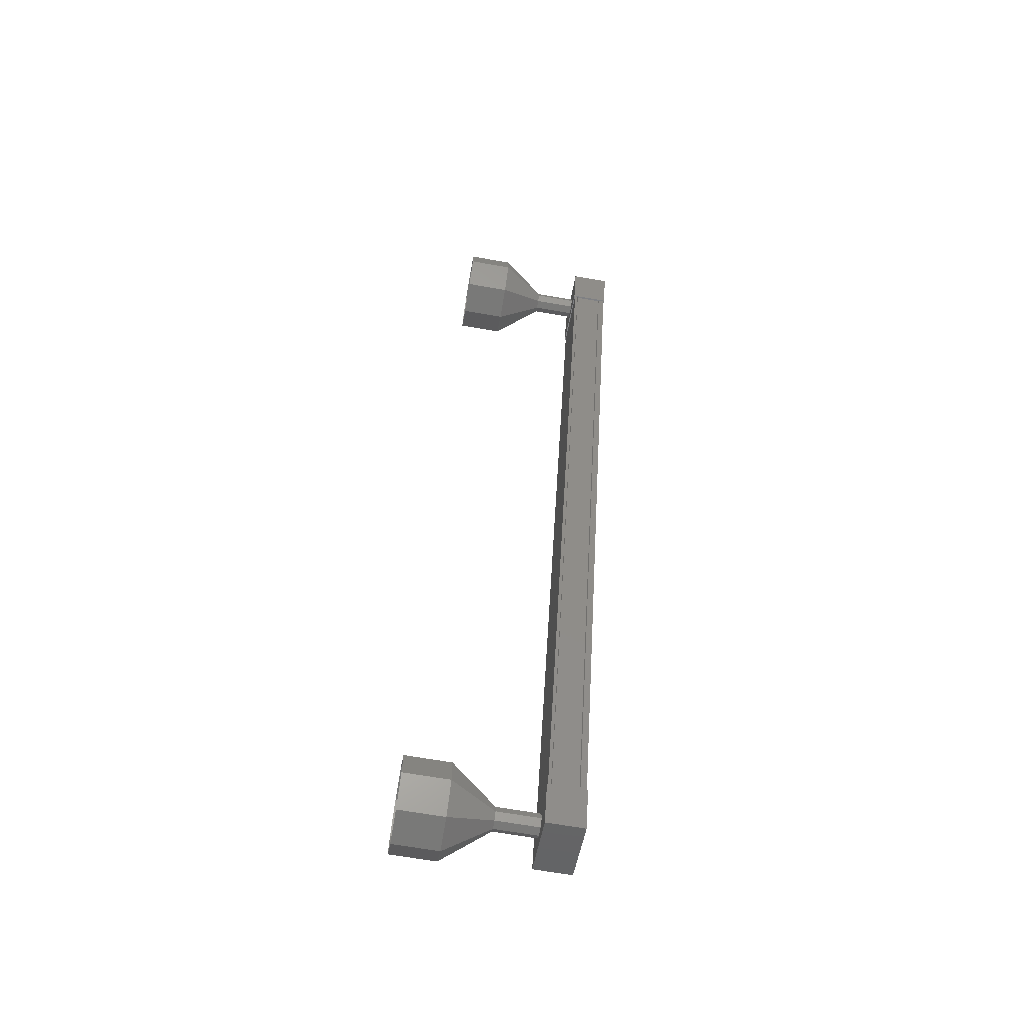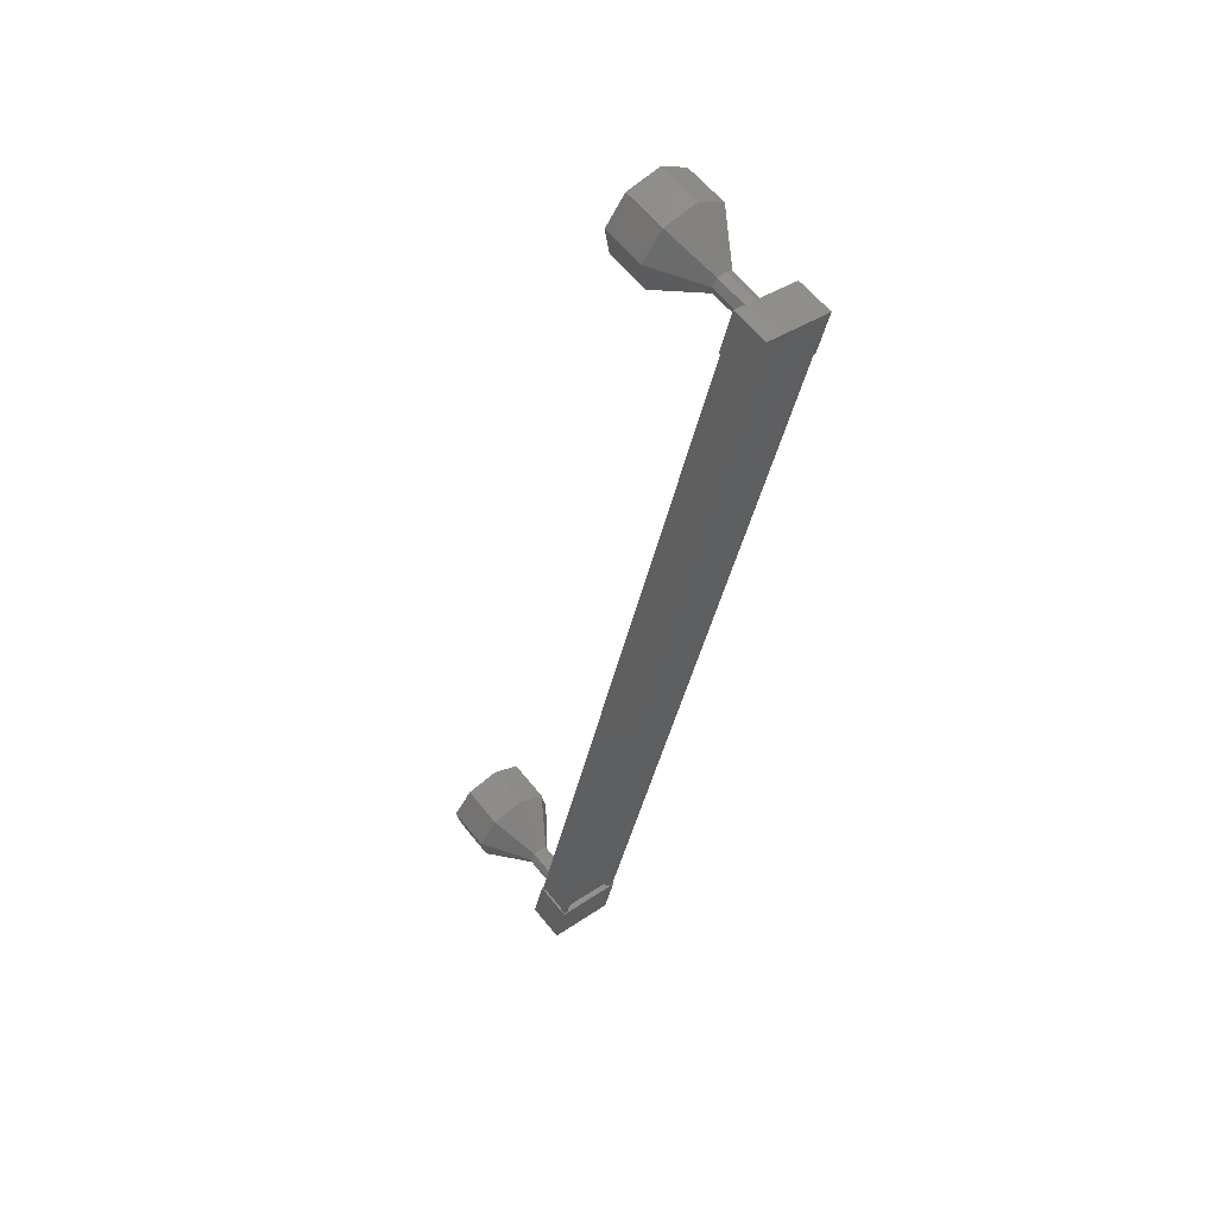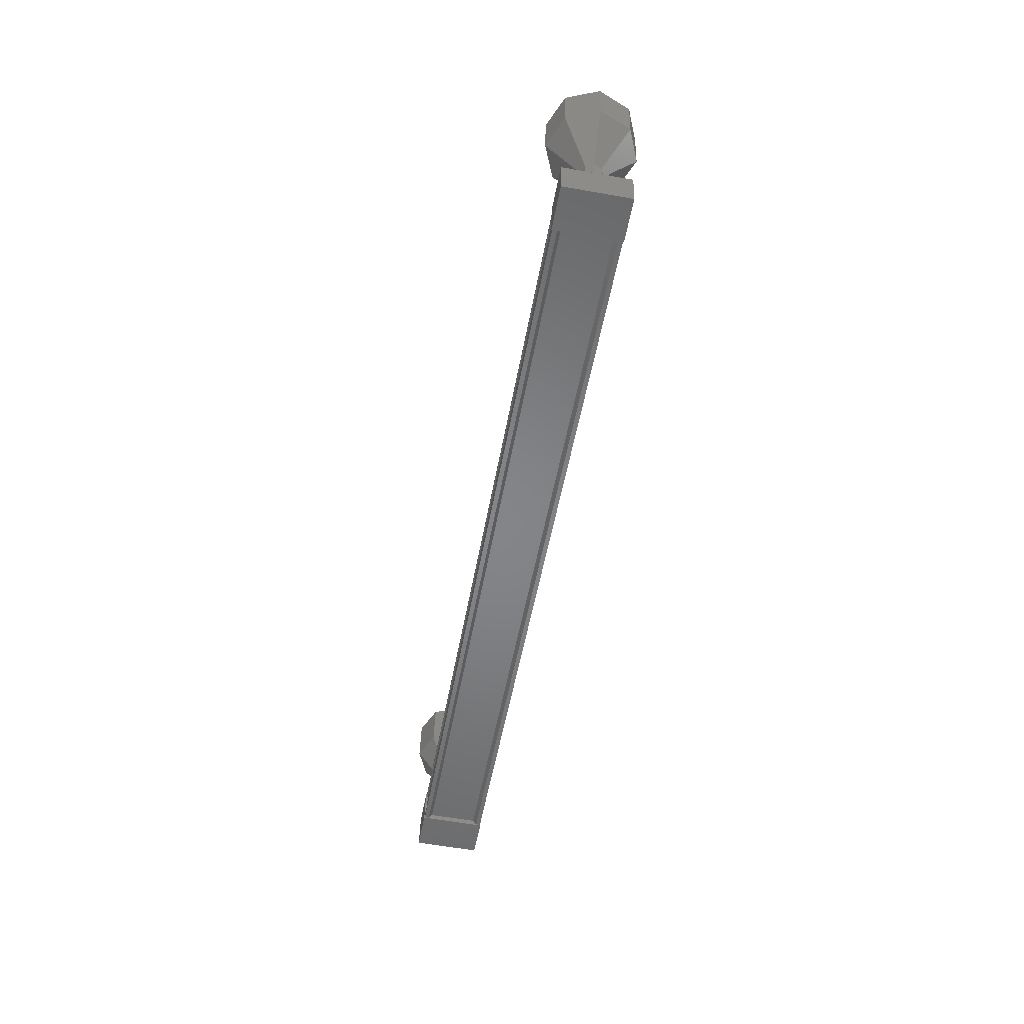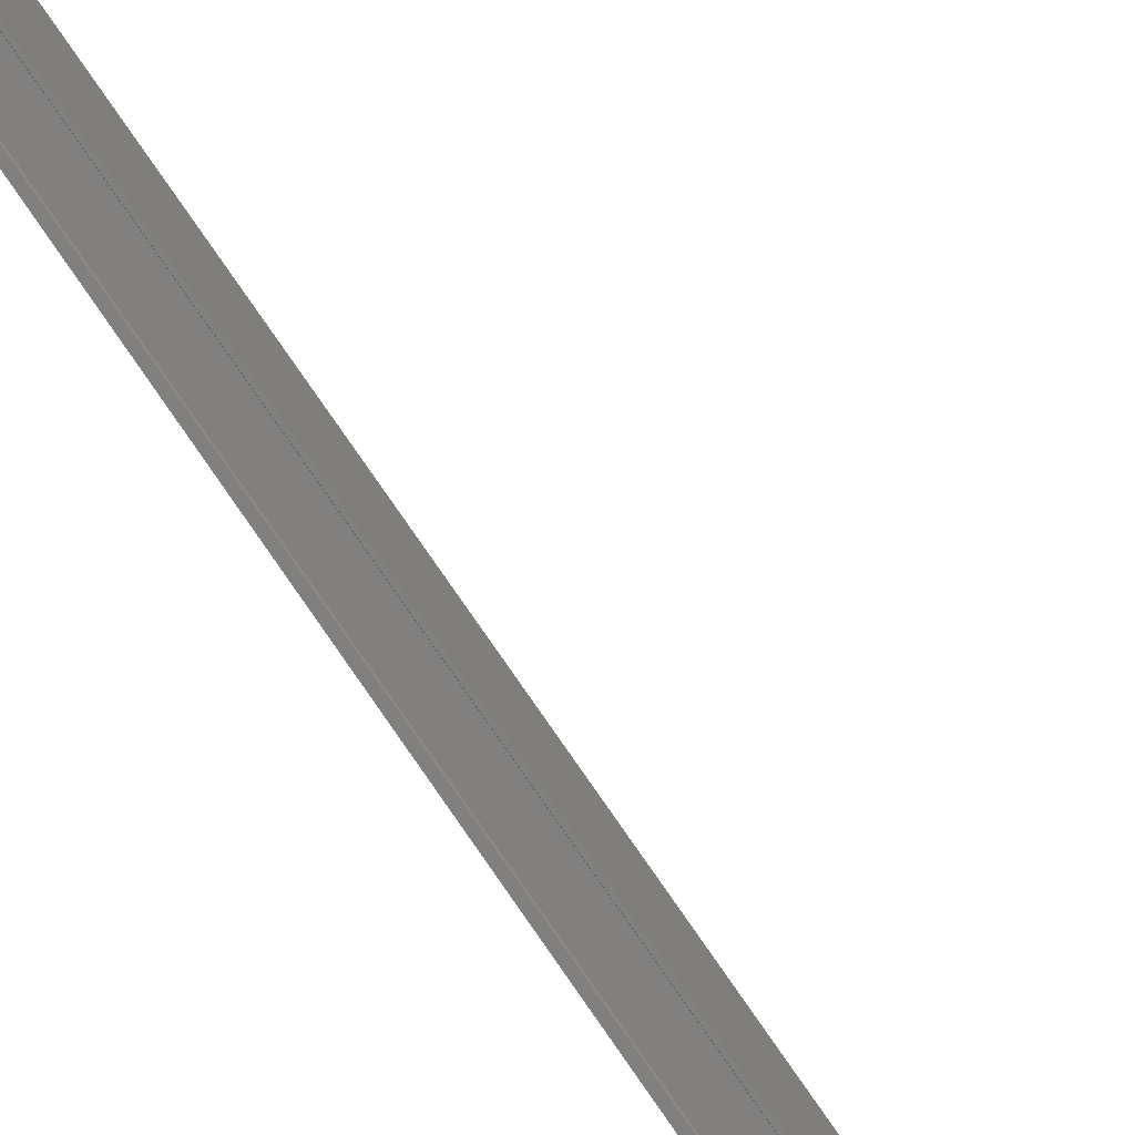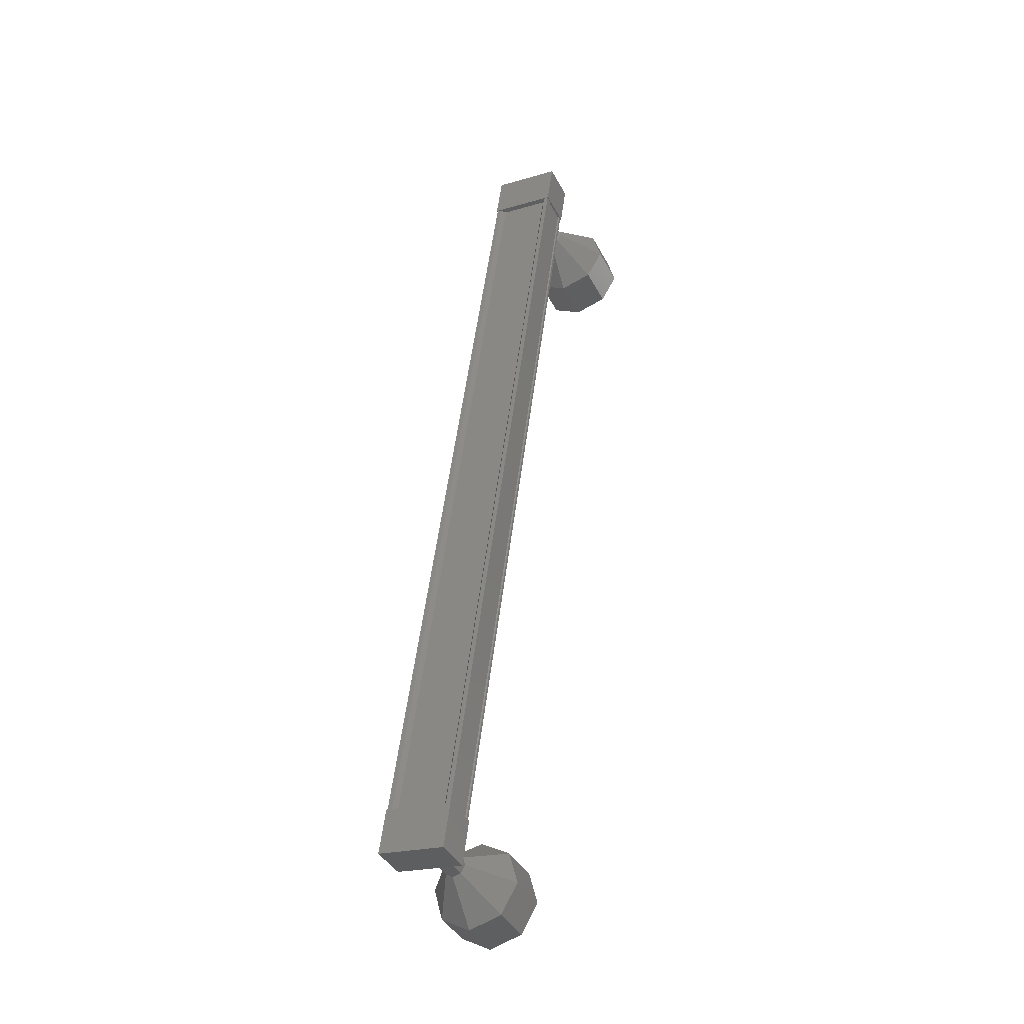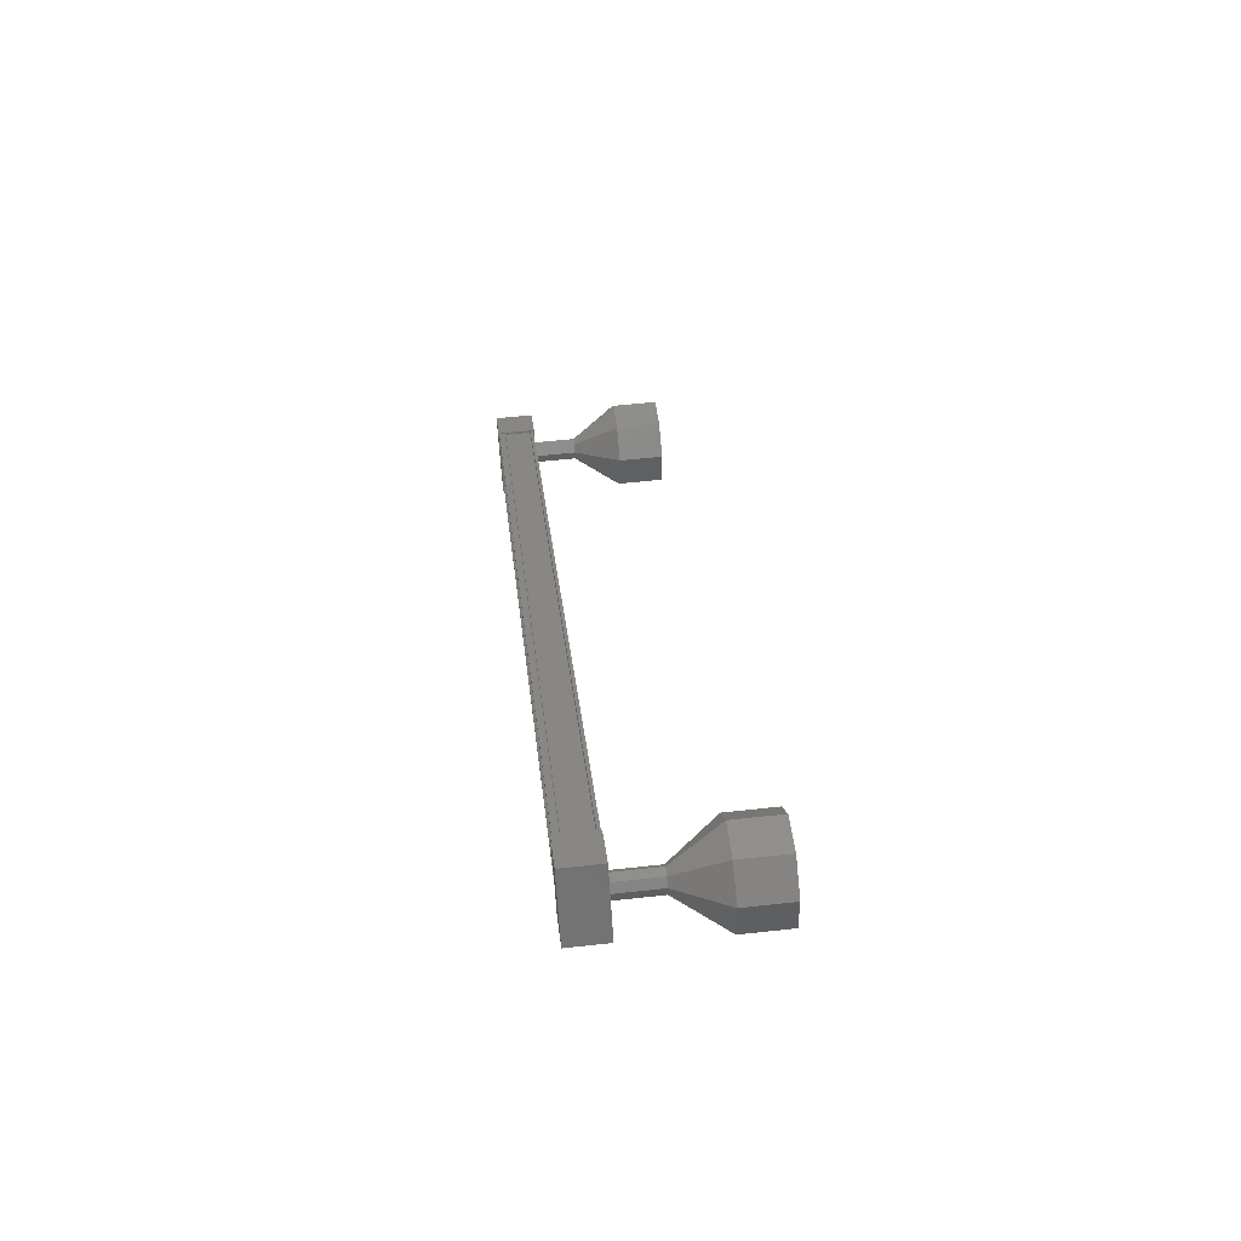
<metadata>
{"format":"stl","ext":"stl","renderer":"f3d","projection":"perspective","resolution":1024,"background":"white","views":[{"elev":-38.7,"azim":-162.8,"up":"+Z"},{"elev":54.2,"azim":-103.1,"up":"+Z"},{"elev":32.6,"azim":-63.0,"up":"+Z"},{"elev":67.7,"azim":-35.9,"up":"+Y"},{"elev":-45.5,"azim":-38.7,"up":"+Z"},{"elev":-73.6,"azim":29.8,"up":"+Z"}]}
</metadata>
<code>
# stl→obj: 122 verts, 152 faces
v 266.7 -84.7 164.3
v 266.6 -84.82 164.3
v 266.6 -88.53 182.7
v 266.7 -88.62 182.7
v 266.2 -87.44 183
v 266.1 -87.42 183
v 266.1 -83.71 164.5
v 266 -87.33 183
v 266 -83.62 164.5
v 266.7 -87.01 183.1
v 266.7 -83.3 164.6
v 266.7 -87.04 183
v 266.7 -83.33 164.6
v 266.2 -83.58 164.6
v 266.7 -88.41 182.8
v 266.2 -83.73 164.5
v 266.2 -83.56 164.6
v 266.2 -87.27 183
v 266.2 -87.29 183
v 266.7 -88.74 183.2
v 266.8 -87.05 183.5
v 266 -87.41 183.5
v 266 -87.22 182.5
v 266.7 -88.54 182.2
v 266.8 -86.85 182.5
v 267.4 -88.18 182.3
v 267.4 -88.38 183.3
v 266 -83.71 165.1
v 266.7 -85.04 164.8
v 266.8 -83.35 165.1
v 267.4 -84.68 164.9
v 267.4 -84.48 163.9
v 266.7 -84.84 163.8
v 266 -83.52 164.1
v 266.8 -83.15 164.2
v 266.7 -84.91 164.3
v 266.8 -84.86 164.3
v 266.8 -88.56 182.7
v 266.8 -84.82 164.3
v 266.8 -88.53 182.7
v 267.3 -84.58 164.4
v 267.3 -88.28 182.8
v 267.3 -84.6 164.3
v 267.3 -88.31 182.8
v 267.4 -84.57 164.4
v 267.4 -88.28 182.8
v 266.8 -83.27 164.6
v 266.8 -86.98 183.1
v 267.9 -83.47 164.4
v 268.8 -82.89 163.7
v 268 -83.64 164.4
v 269.2 -83.57 163.9
v 268.1 -83.74 164.6
v 269.3 -83.97 164.5
v 268 -83.71 164.7
v 269.2 -83.85 165.3
v 267.9 -83.56 164.8
v 268.8 -83.28 165.7
v 267.9 -83.39 164.8
v 268.5 -82.6 165.5
v 267.8 -83.29 164.6
v 268.4 -82.2 164.9
v 267.9 -83.32 164.5
v 268.5 -82.32 164.1
v 267.1 -87.59 182.6
v 268 -87.16 182.7
v 267.1 -87.76 182.7
v 268 -87.33 182.8
v 267.2 -87.85 182.8
v 268.1 -87.43 182.9
v 267.1 -87.83 183
v 268 -87.4 183.1
v 267.1 -87.68 183.1
v 268 -87.25 183.2
v 267 -87.51 183.1
v 267.9 -87.08 183.2
v 267 -87.41 182.9
v 267.8 -86.98 183
v 267 -87.44 182.7
v 267.9 -87.01 182.8
v 268.8 -86.58 182.1
v 269.7 -86.15 182.2
v 269.2 -87.26 182.2
v 270.1 -86.83 182.3
v 269.3 -87.66 182.9
v 270.2 -87.23 183
v 269.2 -87.54 183.6
v 270.1 -87.11 183.7
v 268.8 -86.98 184
v 269.7 -86.55 184.1
v 268.5 -86.3 183.9
v 269.4 -85.87 184
v 268.4 -85.9 183.2
v 269.3 -85.47 183.3
v 268.5 -86.02 182.5
v 269.4 -85.59 182.6
v 267.9 -87.16 182.7
v 267.9 -87.26 183.2
v 267.9 -87.09 183.2
v 267.8 -86.99 183
v 267.9 -87.02 182.8
v 267.1 -83.89 164.3
v 268 -83.46 164.4
v 267.1 -84.06 164.3
v 268 -83.63 164.4
v 267.2 -84.16 164.5
v 268.1 -83.73 164.6
v 267.1 -84.13 164.7
v 268 -83.7 164.7
v 267.1 -83.99 164.8
v 268 -83.56 164.8
v 267 -83.82 164.7
v 267 -83.72 164.6
v 267 -83.75 164.4
v 269.4 -81.89 164.2
v 269.7 -82.46 163.8
v 270.1 -83.14 164
v 270.2 -83.54 164.6
v 270.1 -83.42 165.3
v 269.7 -82.85 165.8
v 269.4 -82.17 165.6
v 269.3 -81.77 165
f 1 2 3
f 3 2 4
f 5 6 7
f 7 6 8
f 8 9 7
f 10 11 12
f 12 11 13
f 13 14 12
f 3 15 1
f 1 15 5
f 5 16 1
f 7 16 5
f 9 8 17
f 17 8 18
f 18 14 17
f 19 14 18
f 12 14 19
f 20 21 22
f 22 21 23
f 23 24 22
f 25 24 23
f 26 24 25
f 25 21 26
f 26 21 27
f 27 21 20
f 20 24 27
f 22 24 20
f 28 29 30
f 30 29 31
f 31 32 30
f 29 32 31
f 33 32 29
f 29 34 33
f 33 34 32
f 32 34 35
f 35 30 32
f 34 30 35
f 28 30 34
f 34 29 28
f 2 36 4
f 4 36 37
f 37 38 4
f 39 38 37
f 40 38 39
f 39 41 40
f 40 41 42
f 42 41 43
f 43 44 42
f 45 44 43
f 46 44 45
f 45 47 46
f 46 47 48
f 48 47 10
f 25 23 21
f 24 26 27
f 47 11 10
f 49 50 51
f 51 50 52
f 52 53 51
f 54 53 52
f 55 53 54
f 54 56 55
f 55 56 57
f 57 56 58
f 58 59 57
f 60 59 58
f 61 59 60
f 60 62 61
f 61 62 63
f 63 62 64
f 64 49 63
f 50 49 64
f 65 66 67
f 67 66 68
f 68 69 67
f 70 69 68
f 71 69 70
f 70 72 71
f 71 72 73
f 73 72 74
f 74 75 73
f 76 75 74
f 77 75 76
f 76 78 77
f 77 78 79
f 79 78 80
f 80 65 79
f 66 65 80
f 81 82 83
f 83 82 84
f 84 85 83
f 86 85 84
f 87 85 86
f 86 88 87
f 87 88 89
f 89 88 90
f 90 91 89
f 92 91 90
f 93 91 92
f 92 94 93
f 93 94 95
f 95 94 96
f 96 81 95
f 82 81 96
f 97 81 68
f 68 81 83
f 83 70 68
f 85 70 83
f 72 70 85
f 85 87 72
f 72 87 98
f 98 87 89
f 89 99 98
f 91 99 89
f 100 99 91
f 91 93 100
f 100 93 101
f 101 93 95
f 95 97 101
f 81 97 95
f 102 103 104
f 104 103 105
f 105 106 104
f 107 106 105
f 108 106 107
f 107 109 108
f 108 109 110
f 110 109 111
f 111 112 110
f 59 112 111
f 113 112 59
f 59 61 113
f 113 61 114
f 114 61 63
f 63 102 114
f 103 102 63
f 64 115 50
f 50 115 116
f 116 52 50
f 117 52 116
f 54 52 117
f 117 118 54
f 54 118 56
f 56 118 119
f 119 58 56
f 120 58 119
f 60 58 120
f 120 121 60
f 60 121 62
f 62 121 122
f 122 64 62
f 115 64 122

</code>
